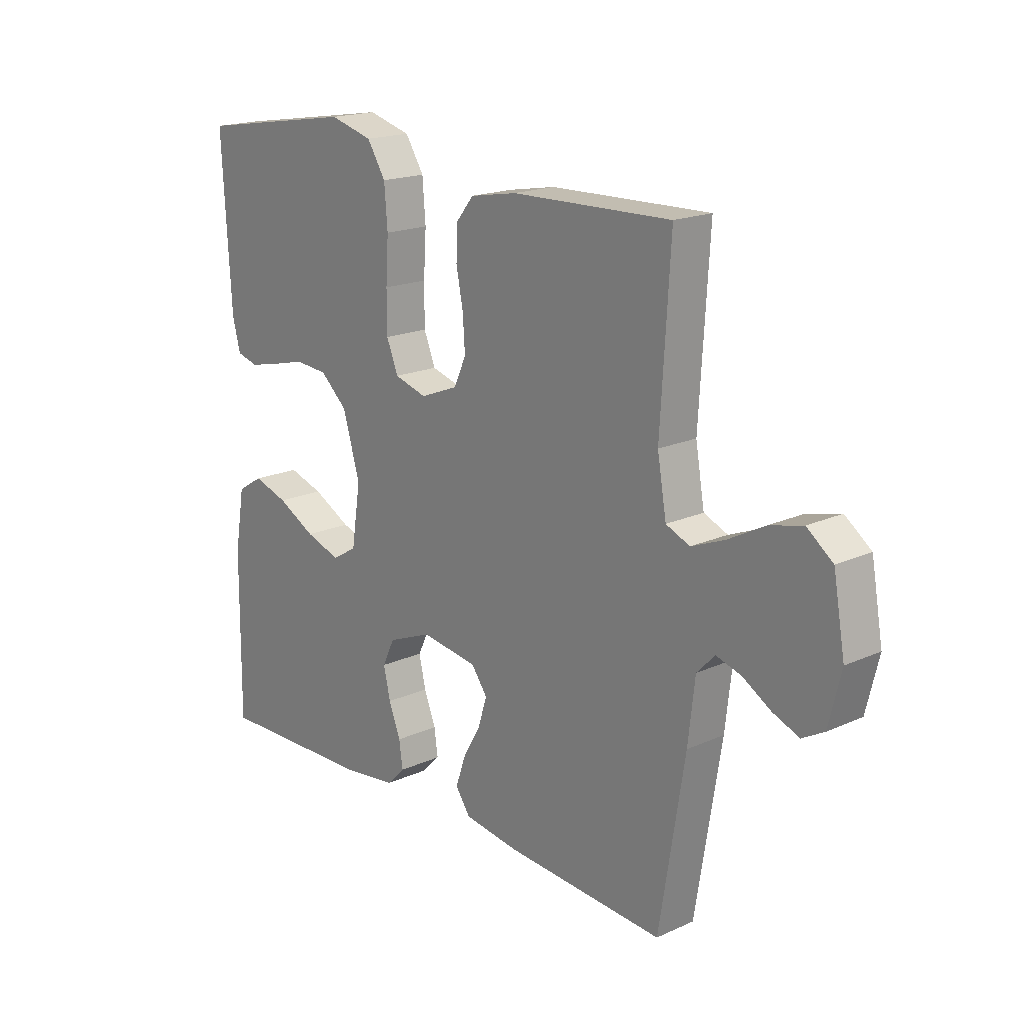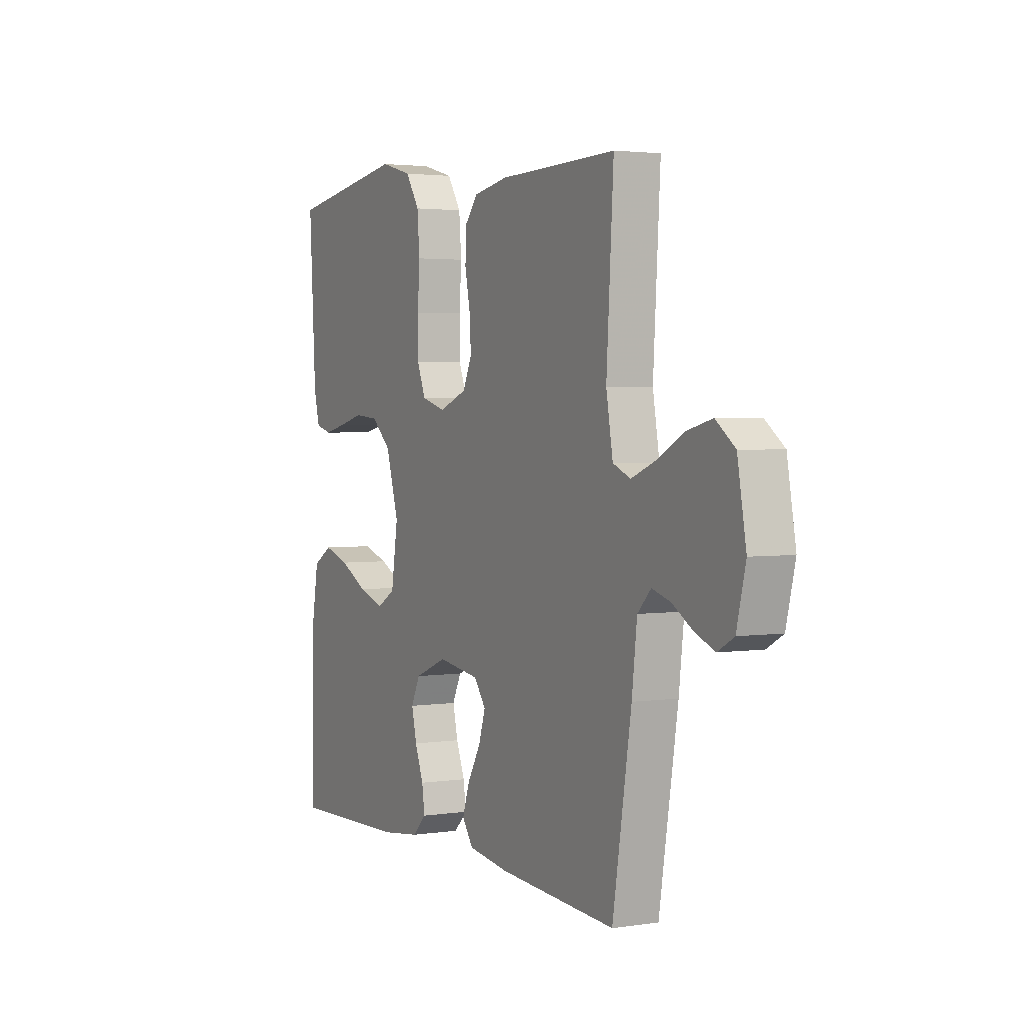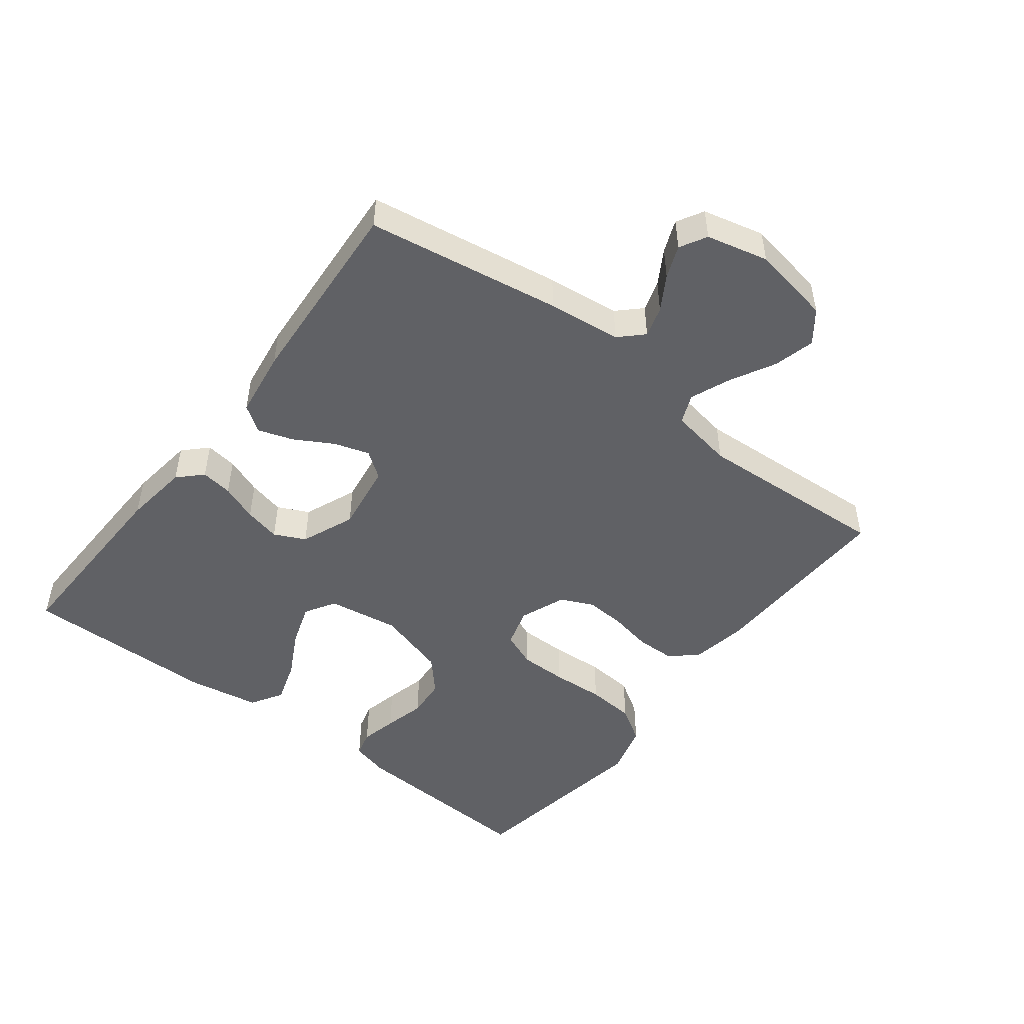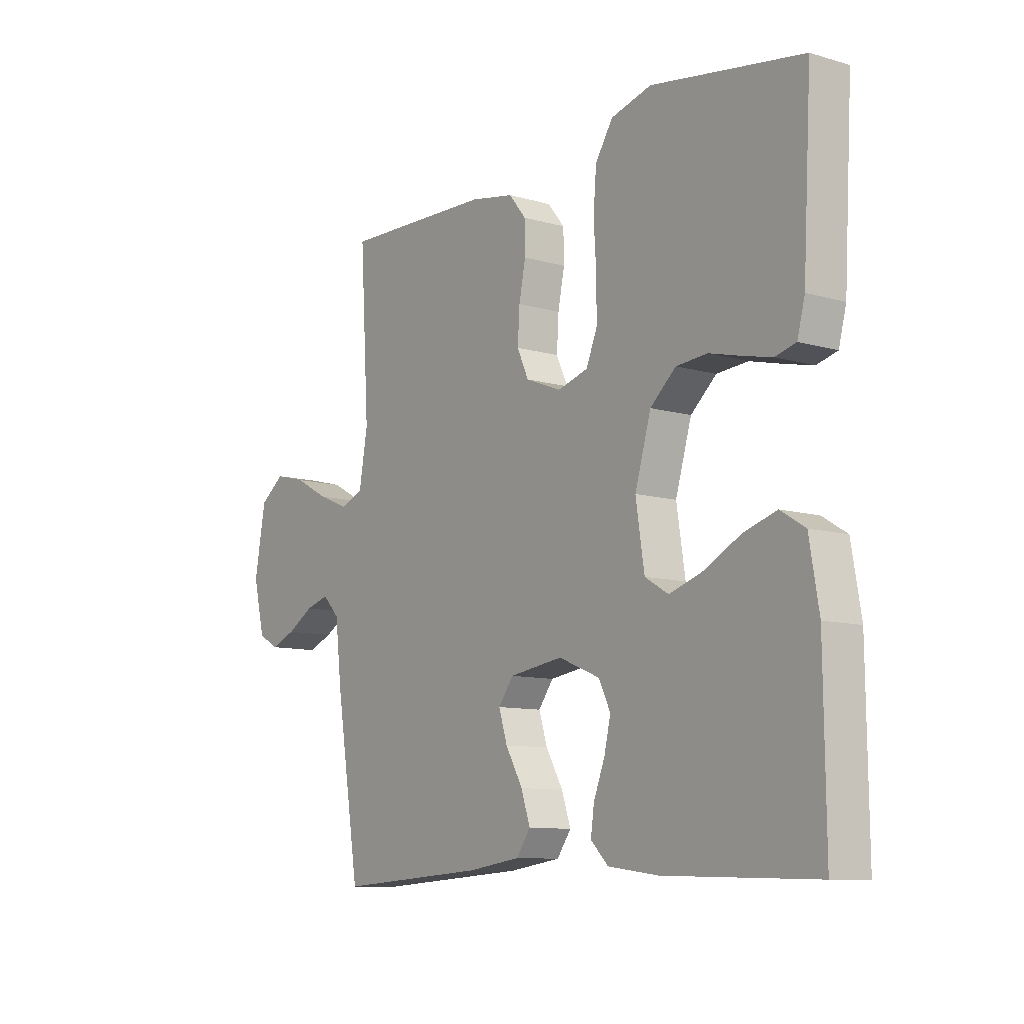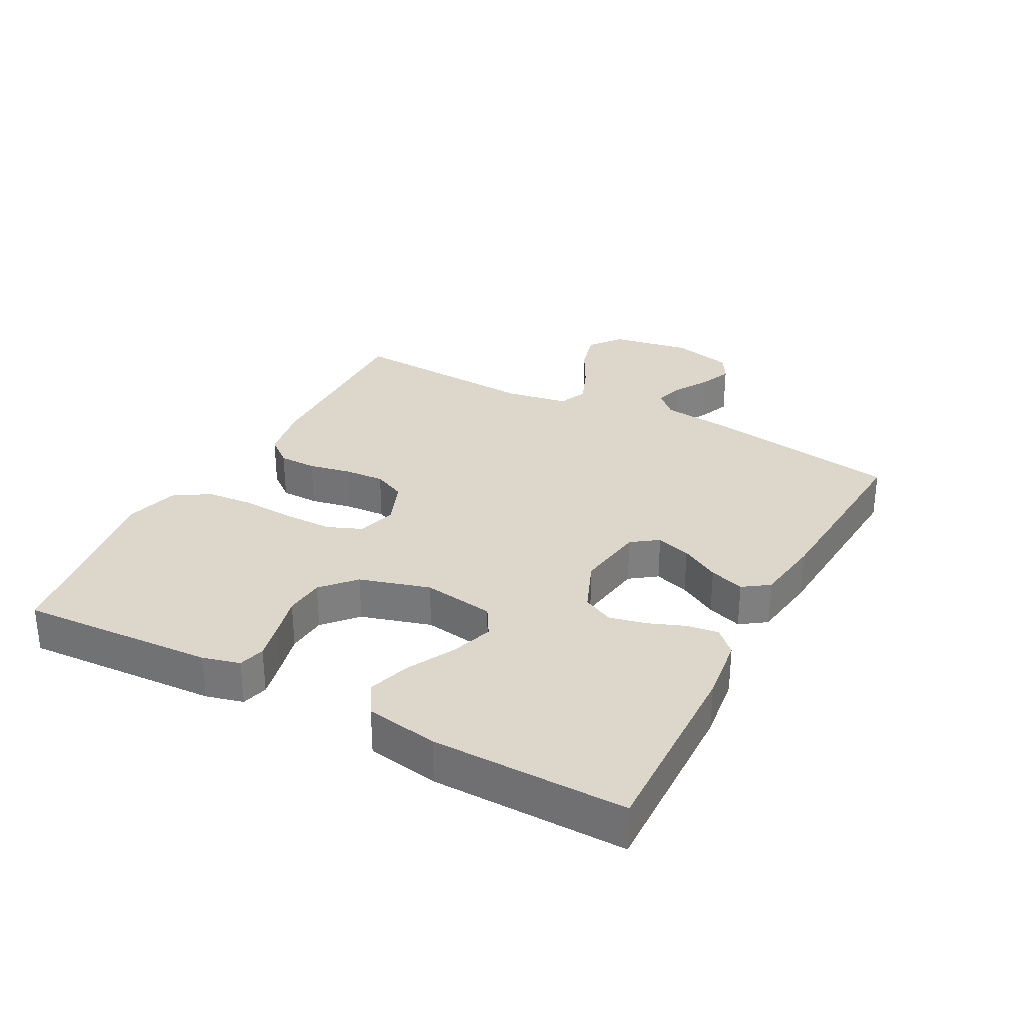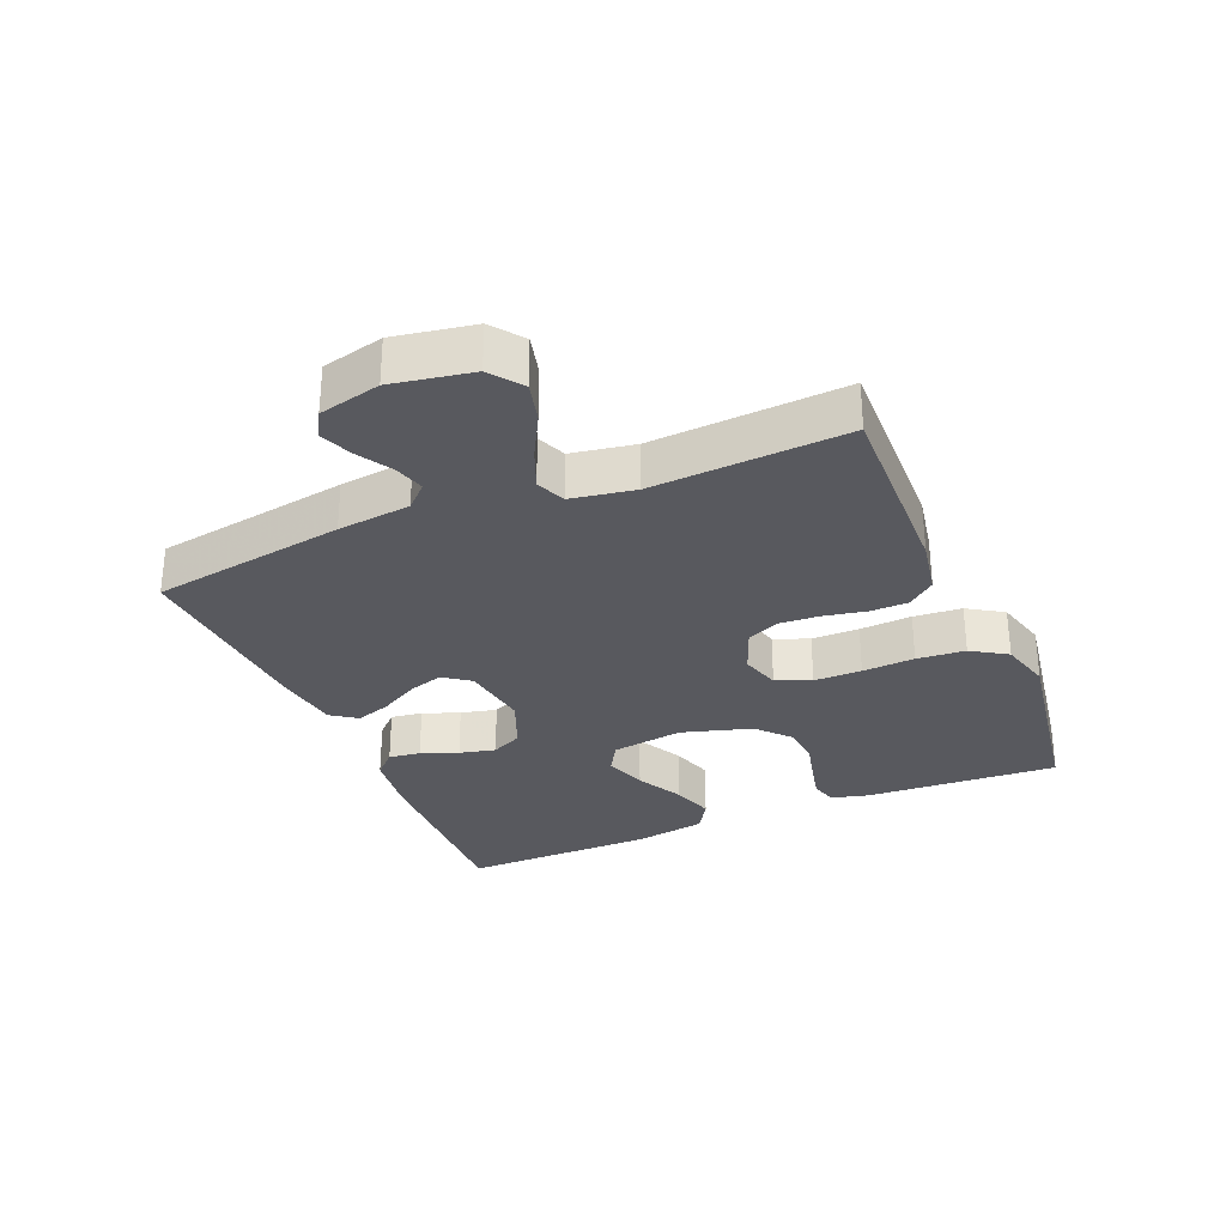
<metadata>
{"format":"obj","ext":"obj","renderer":"f3d","projection":"perspective","resolution":1024,"background":"white","views":[{"elev":18.4,"azim":-130.9,"up":"+Z"},{"elev":2.7,"azim":-117.7,"up":"+Z"},{"elev":-48.8,"azim":-127.6,"up":"+Y"},{"elev":-9.9,"azim":53.2,"up":"+Z"},{"elev":30.6,"azim":118.1,"up":"+Y"},{"elev":-30.3,"azim":-67.2,"up":"+Y"}]}
</metadata>
<code>
v -0.5 0.07 -0.5
v -0.548 0.07 -0.2
v -0.561 0.07 -0.087
v -0.595 0.07 -0.052
v -0.642 0.07 -0.066
v -0.695 0.07 -0.098
v -0.745 0.07 -0.118
v -0.786 0.07 -0.095
v -0.809 0.07 0
v -0.787 0.07 0.124
v -0.738 0.07 0.161
v -0.675 0.07 0.145
v -0.606 0.07 0.108
v -0.544 0.07 0.083
v -0.499 0.07 0.102
v -0.482 0.07 0.2
v -0.5 0.07 0.5
v -0.2 0.07 0.492
v -0.112 0.07 0.476
v -0.078 0.07 0.434
v -0.077 0.07 0.375
v -0.09 0.07 0.31
v -0.094 0.07 0.247
v -0.071 0.07 0.197
v 0 0.07 0.169
v 0.061 0.07 0.187
v 0.083 0.07 0.241
v 0.083 0.07 0.315
v 0.078 0.07 0.396
v 0.084 0.07 0.471
v 0.119 0.07 0.526
v 0.2 0.07 0.548
v 0.5 0.07 0.5
v 0.483 0.07 0.2
v 0.468 0.07 0.142
v 0.427 0.07 0.131
v 0.37 0.07 0.144
v 0.306 0.07 0.16
v 0.244 0.07 0.155
v 0.193 0.07 0.109
v 0.161 0.07 0
v 0.178 0.07 -0.111
v 0.225 0.07 -0.139
v 0.291 0.07 -0.117
v 0.363 0.07 -0.079
v 0.429 0.07 -0.058
v 0.478 0.07 -0.088
v 0.497 0.07 -0.2
v 0.5 0.07 -0.5
v 0.2 0.07 -0.492
v 0.099 0.07 -0.479
v 0.064 0.07 -0.444
v 0.071 0.07 -0.395
v 0.093 0.07 -0.338
v 0.106 0.07 -0.282
v 0.083 0.07 -0.234
v 0 0.07 -0.2
v -0.107 0.07 -0.216
v -0.137 0.07 -0.257
v -0.12 0.07 -0.311
v -0.086 0.07 -0.371
v -0.068 0.07 -0.425
v -0.096 0.07 -0.465
v -0.2 0.07 -0.48
v -0.5 0 -0.5
v -0.548 0 -0.2
v -0.561 0 -0.087
v -0.595 0 -0.052
v -0.642 0 -0.066
v -0.695 0 -0.098
v -0.745 0 -0.118
v -0.786 0 -0.095
v -0.809 0 0
v -0.787 0 0.124
v -0.738 0 0.161
v -0.675 0 0.145
v -0.606 0 0.108
v -0.544 0 0.083
v -0.499 0 0.102
v -0.482 0 0.2
v -0.5 0 0.5
v -0.2 0 0.492
v -0.112 0 0.476
v -0.078 0 0.434
v -0.077 0 0.375
v -0.09 0 0.31
v -0.094 0 0.247
v -0.071 0 0.197
v 0 0 0.169
v 0.061 0 0.187
v 0.083 0 0.241
v 0.083 0 0.315
v 0.078 0 0.396
v 0.084 0 0.471
v 0.119 0 0.526
v 0.2 0 0.548
v 0.5 0 0.5
v 0.483 0 0.2
v 0.468 0 0.142
v 0.427 0 0.131
v 0.37 0 0.144
v 0.306 0 0.16
v 0.244 0 0.155
v 0.193 0 0.109
v 0.161 0 0
v 0.178 0 -0.111
v 0.225 0 -0.139
v 0.291 0 -0.117
v 0.363 0 -0.079
v 0.429 0 -0.058
v 0.478 0 -0.088
v 0.497 0 -0.2
v 0.5 0 -0.5
v 0.2 0 -0.492
v 0.099 0 -0.479
v 0.064 0 -0.444
v 0.071 0 -0.395
v 0.093 0 -0.338
v 0.106 0 -0.282
v 0.083 0 -0.234
v 0 0 -0.2
v -0.107 0 -0.216
v -0.137 0 -0.257
v -0.12 0 -0.311
v -0.086 0 -0.371
v -0.068 0 -0.425
v -0.096 0 -0.465
v -0.2 0 -0.48
f 1 2 3
f 64 1 3
f 63 64 3
f 62 63 3
f 61 62 3
f 60 61 3
f 59 60 3 4
f 58 59 4
f 57 58 4
f 52 53 54
f 51 52 54
f 50 51 54
f 49 50 54
f 48 49 54
f 47 48 54
f 46 47 54
f 45 46 54
f 44 45 54
f 43 44 54 55
f 42 43 55 56
f 36 37 38
f 35 36 38
f 34 35 38
f 33 34 38
f 32 33 38
f 31 32 38
f 30 31 38
f 29 30 38
f 28 29 38
f 27 28 38 39
f 26 27 39 40
f 20 21 22
f 19 20 22
f 18 19 22
f 17 18 22
f 16 17 22
f 15 16 22 23
f 14 15 23 24
f 11 12 13
f 10 11 13
f 9 10 13
f 8 9 13
f 7 8 13
f 6 7 13
f 5 6 13
f 4 5 13 14
f 14 24 25
f 4 14 25
f 57 4 25
f 57 25 26
f 56 57 26
f 42 56 26
f 41 42 26
f 26 40 41
f 67 66 65
f 67 65 128
f 67 128 127
f 67 127 126
f 67 126 125
f 67 125 124
f 68 67 124 123
f 68 123 122
f 68 122 121
f 118 117 116
f 118 116 115
f 118 115 114
f 118 114 113
f 118 113 112
f 118 112 111
f 118 111 110
f 118 110 109
f 118 109 108
f 119 118 108 107
f 120 119 107 106
f 102 101 100
f 102 100 99
f 102 99 98
f 102 98 97
f 102 97 96
f 102 96 95
f 102 95 94
f 102 94 93
f 102 93 92
f 103 102 92 91
f 104 103 91 90
f 86 85 84
f 86 84 83
f 86 83 82
f 86 82 81
f 86 81 80
f 87 86 80 79
f 88 87 79 78
f 77 76 75
f 77 75 74
f 77 74 73
f 77 73 72
f 77 72 71
f 77 71 70
f 77 70 69
f 78 77 69 68
f 89 88 78
f 89 78 68
f 89 68 121
f 90 89 121
f 90 121 120
f 90 120 106
f 90 106 105
f 105 104 90
f 1 65 66 2
f 2 66 67 3
f 3 67 68 4
f 4 68 69 5
f 5 69 70 6
f 6 70 71 7
f 7 71 72 8
f 8 72 73 9
f 9 73 74 10
f 10 74 75 11
f 11 75 76 12
f 12 76 77 13
f 13 77 78 14
f 14 78 79 15
f 15 79 80 16
f 16 80 81 17
f 17 81 82 18
f 18 82 83 19
f 19 83 84 20
f 20 84 85 21
f 21 85 86 22
f 22 86 87 23
f 23 87 88 24
f 24 88 89 25
f 25 89 90 26
f 26 90 91 27
f 27 91 92 28
f 28 92 93 29
f 29 93 94 30
f 30 94 95 31
f 31 95 96 32
f 32 96 97 33
f 33 97 98 34
f 34 98 99 35
f 35 99 100 36
f 36 100 101 37
f 37 101 102 38
f 38 102 103 39
f 39 103 104 40
f 40 104 105 41
f 41 105 106 42
f 42 106 107 43
f 43 107 108 44
f 44 108 109 45
f 45 109 110 46
f 46 110 111 47
f 47 111 112 48
f 48 112 113 49
f 49 113 114 50
f 50 114 115 51
f 51 115 116 52
f 52 116 117 53
f 53 117 118 54
f 54 118 119 55
f 55 119 120 56
f 56 120 121 57
f 57 121 122 58
f 58 122 123 59
f 59 123 124 60
f 60 124 125 61
f 61 125 126 62
f 62 126 127 63
f 63 127 128 64
f 64 128 65 1

</code>
